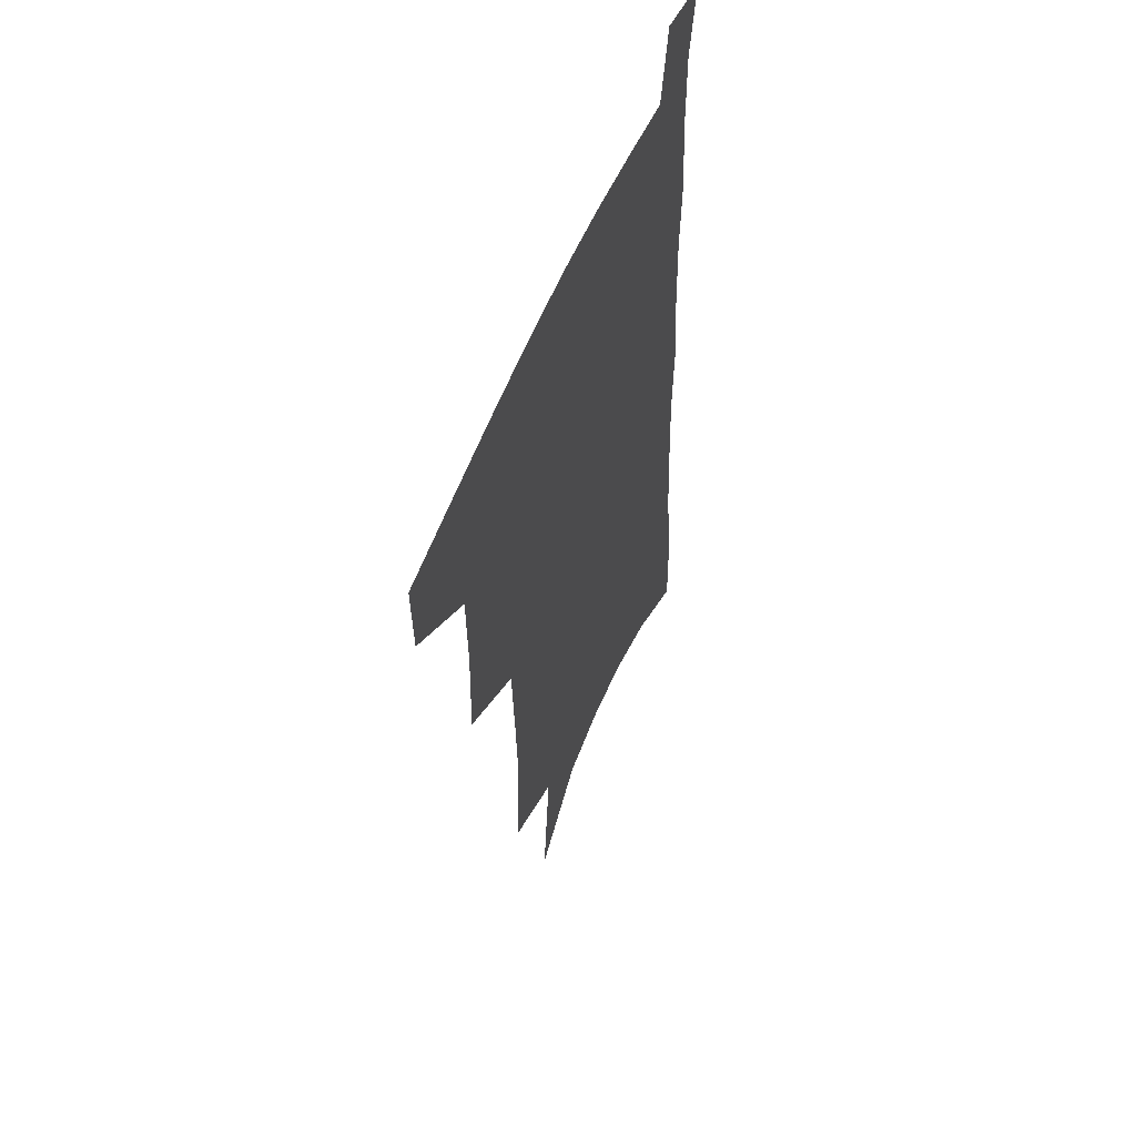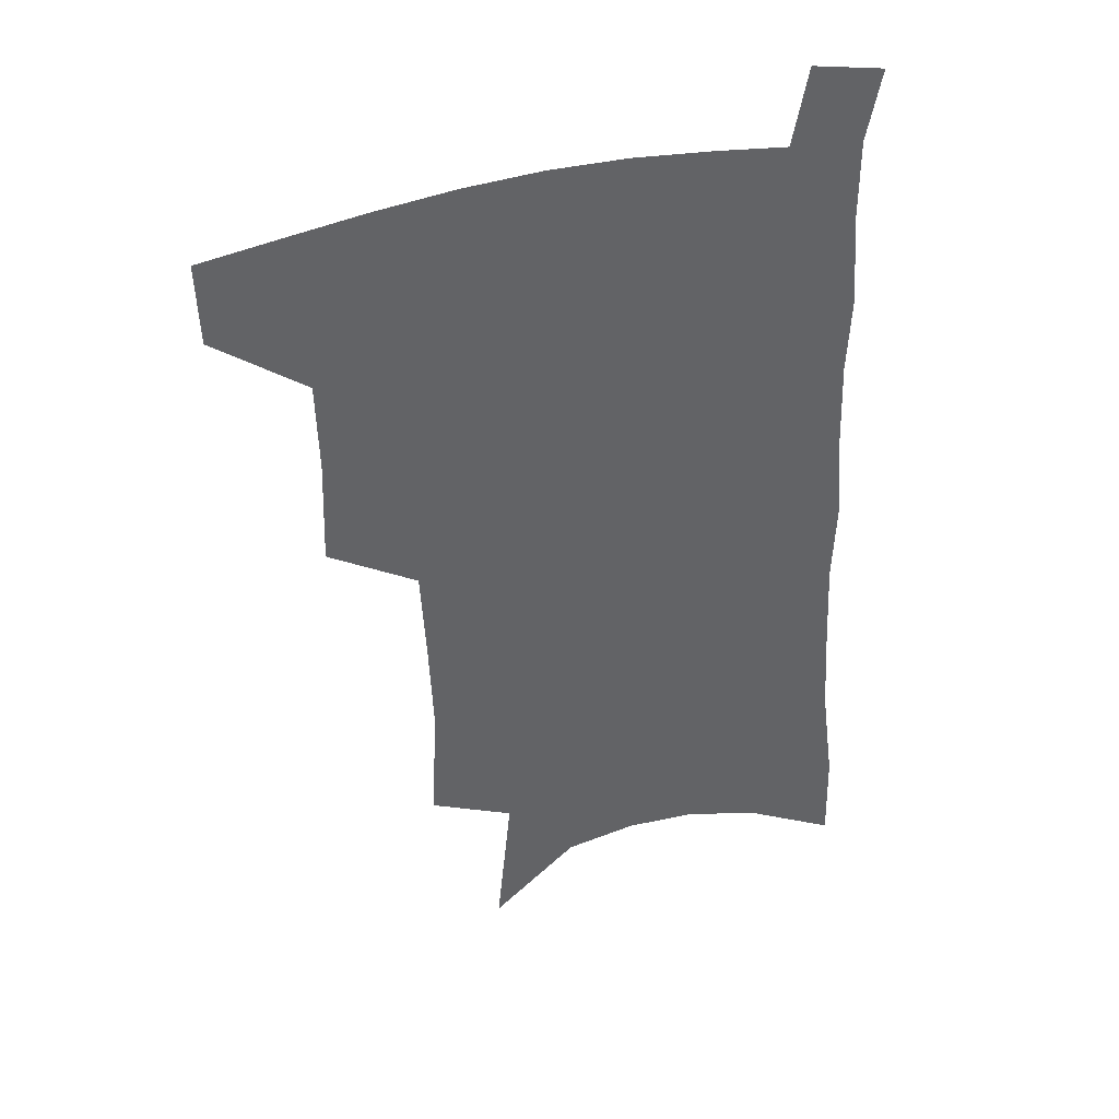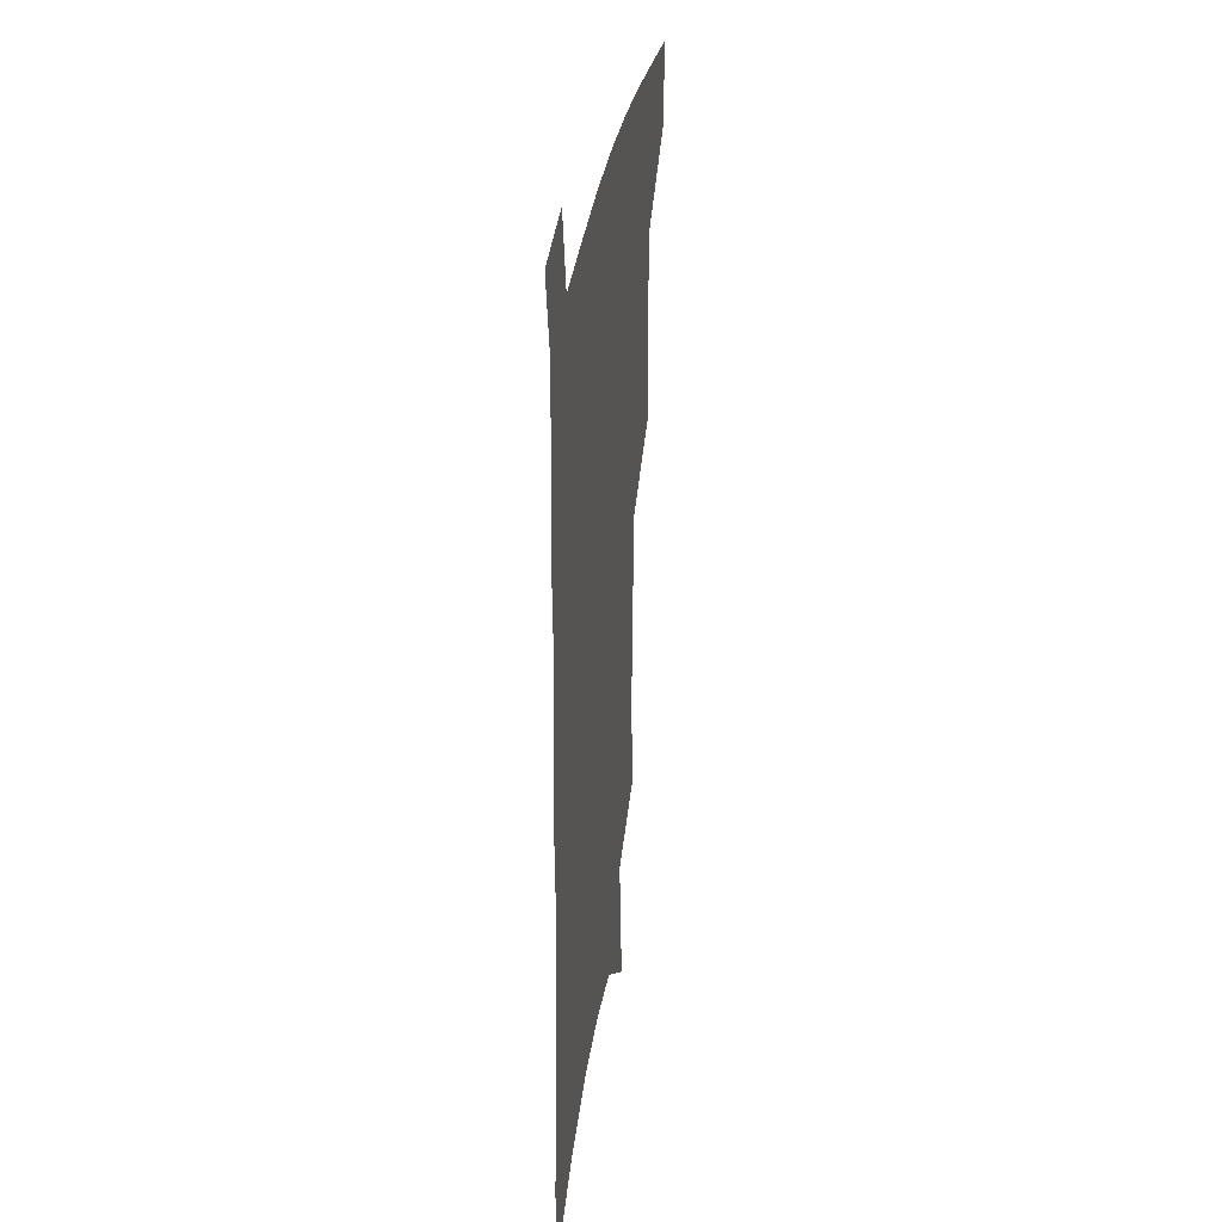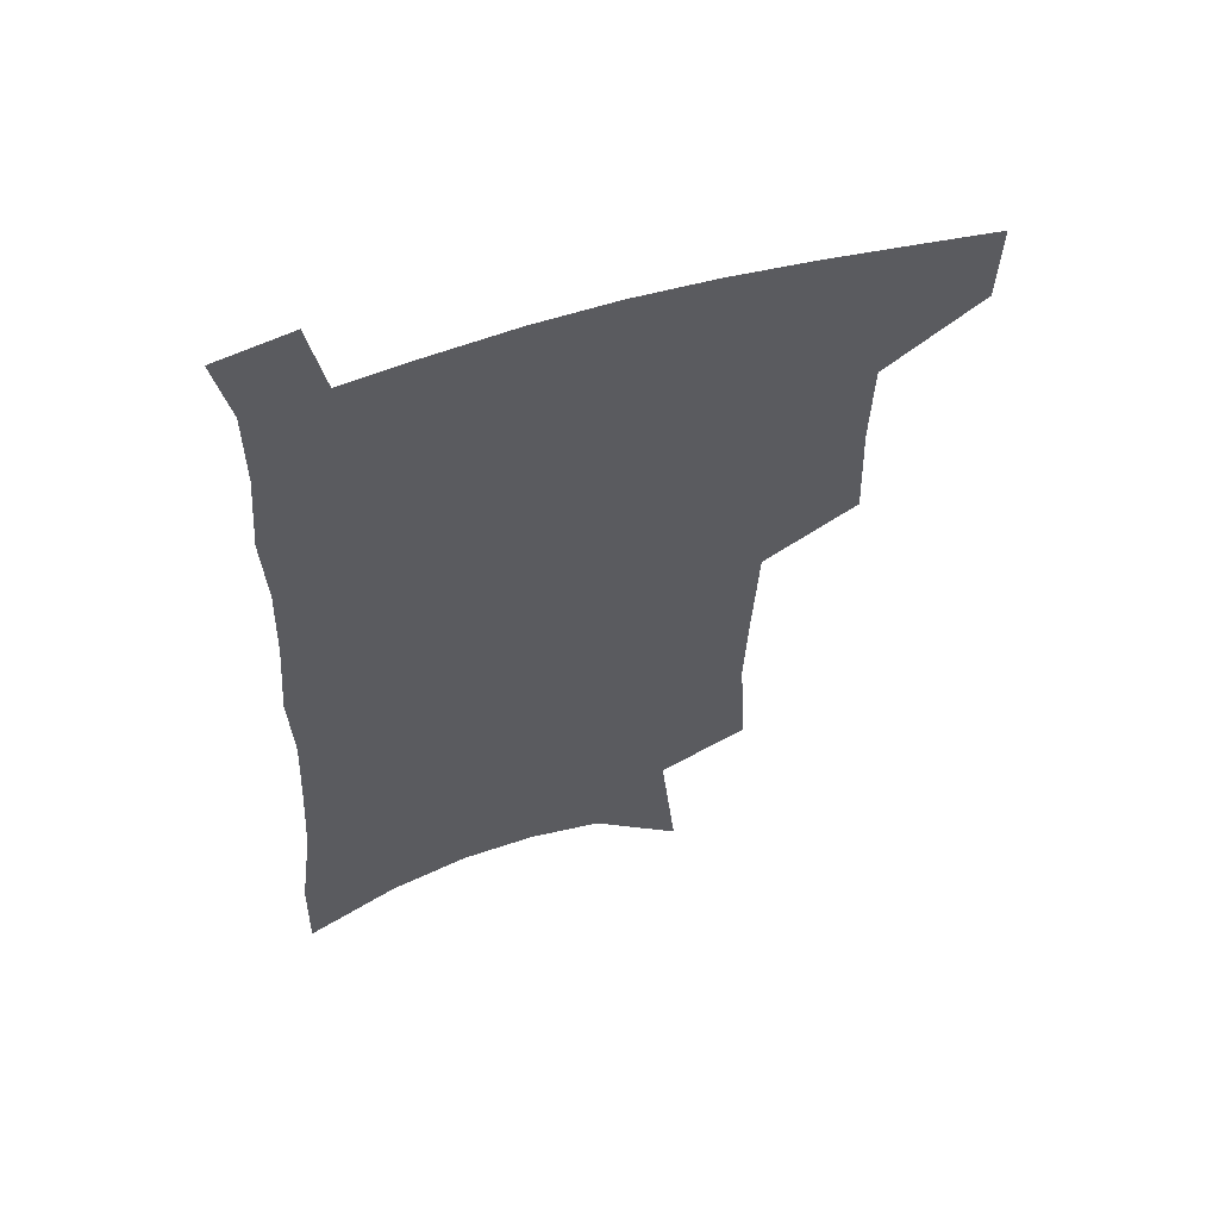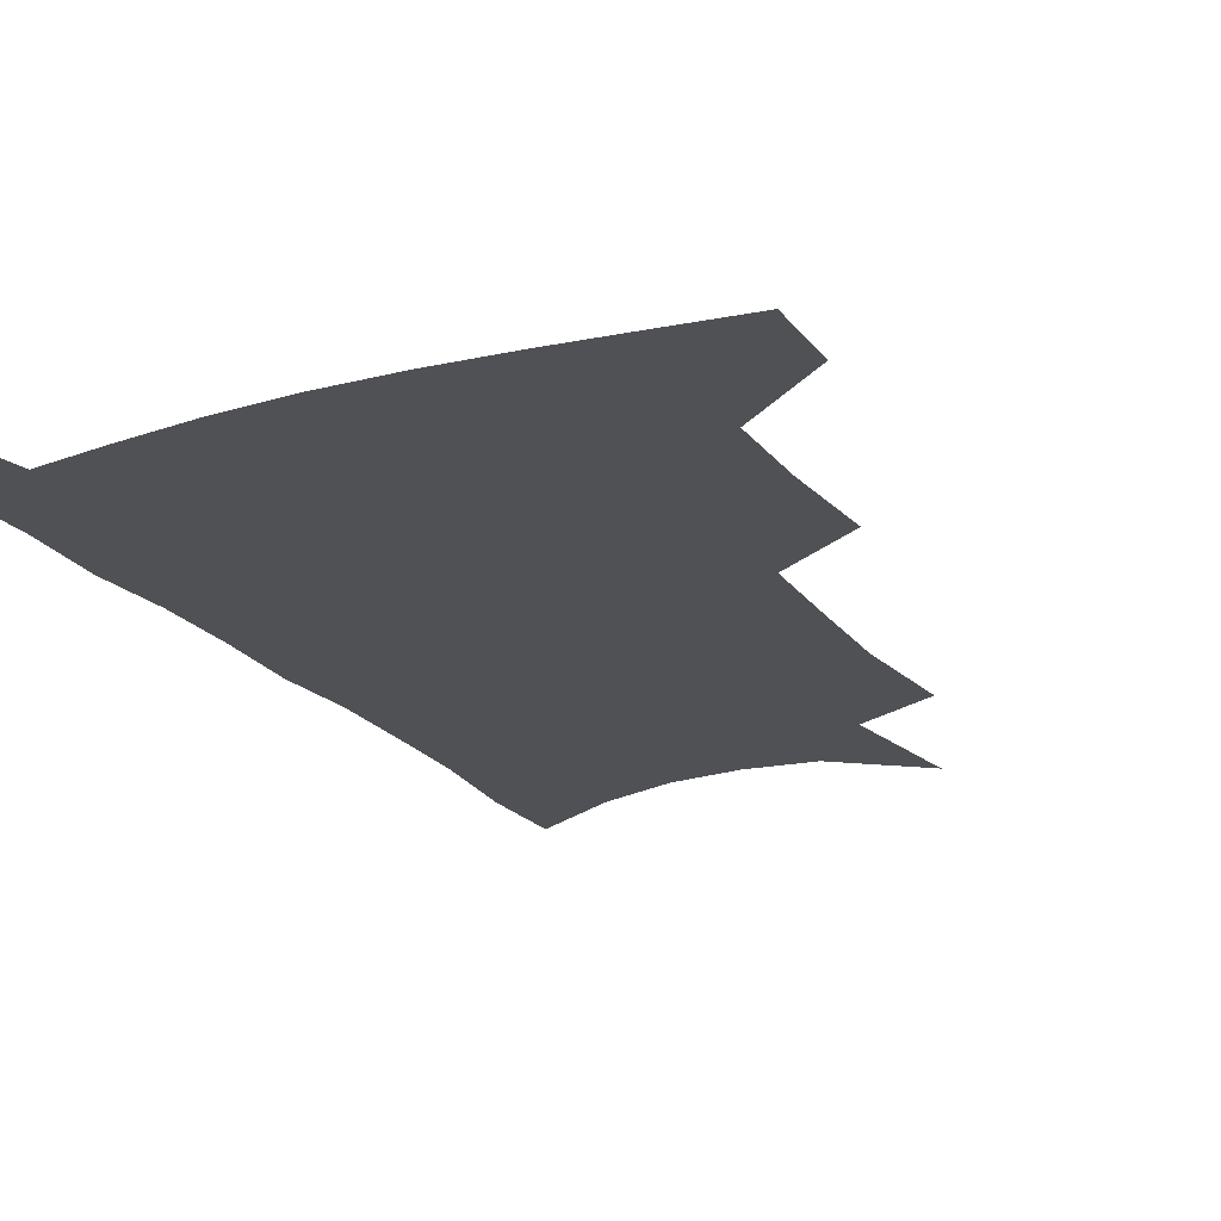
<metadata>
{"format":"obj","ext":"obj","renderer":"f3d","projection":"perspective","resolution":1024,"background":"white","views":[{"elev":55.9,"azim":-68.4,"up":"+Y"},{"elev":40.4,"azim":-19.7,"up":"+Y"},{"elev":33.1,"azim":98.7,"up":"+Y"},{"elev":58.5,"azim":163.2,"up":"+Y"},{"elev":-20.1,"azim":-152.6,"up":"+Z"}]}
</metadata>
<code>
v 488.6 474.6 0
v 487.6 503.4 0
v 521.1 379.7 0
v 522.3 417.6 0
v 521.4 449.9 0
v 519.7 478.7 0
v 516.1 507 0
v 554.2 246.9 0
v 556.5 289.4 0
v 555 324.1 0
v 553.1 359.5 0
v 552 394.9 0
v 550.1 424.3 0
v 549.8 454.4 0
v 547.6 481.7 0
v 544.2 510.3 0
v 579.1 178.5 0
v 584.5 231.7 0
v 583 266.9 0
v 583.6 307.9 0
v 581.2 338.6 0
v 579.1 369.9 0
v 578.7 402.6 0
v 578.2 431.2 0
v 577.3 457.6 0
v 576.1 483.4 0
v 572.4 512.7 0
v 609.7 203.3 0
v 609.4 242.2 0
v 607.5 274.6 0
v 606.8 314.4 0
v 605.1 344.7 0
v 604.1 376.9 0
v 603.4 405.8 0
v 603.1 433.4 0
v 602.9 459 0
v 602.7 484.5 0
v 600.5 513.5 0
v 635.1 206.5 0
v 633.4 246 0
v 631.6 280.9 0
v 629.9 315.7 0
v 628.5 349 0
v 627.7 377.8 0
v 627.2 406.9 0
v 627.2 435.5 0
v 627.9 459.3 0
v 628.8 484.4 0
v 628.5 512.3 0
v 661.1 204.1 0
v 658.4 241.7 0
v 655.8 278.4 0
v 653.2 315 0
v 652.2 345.7 0
v 652 374.5 0
v 651.9 402.9 0
v 651.2 432.4 0
v 652.4 458.2 0
v 654.1 483.5 0
v 657 509.1 0
v 689.1 194.5 0
v 684.2 235.8 0
v 681.4 271.6 0
v 680 304.5 0
v 677.8 337.7 0
v 677.3 368 0
v 676.8 397.9 0
v 676.5 426.8 0
v 678 453.6 0
v 679 480.6 0
v 683.2 505.5 0
v 688.7 533.3 0
v 722.2 175.3 0
v 721.4 210.4 0
v 716.3 249.5 0
v 714.3 283.5 0
v 712.8 316.6 0
v 714.1 346.3 0
v 711.6 379.8 0
v 710.5 411.3 0
v 712 440.1 0
v 709.5 472.1 0
v 709.6 502.2 0
v 714.9 527.6 0
f 5 6 1
f 1 6 2
f 6 7 2
f 11 12 3
f 3 12 4
f 12 13 4
f 4 13 5
f 13 14 5
f 5 14 6
f 14 15 6
f 6 15 7
f 15 16 7
f 18 19 8
f 8 19 9
f 19 20 9
f 9 20 10
f 20 21 10
f 10 21 11
f 21 22 11
f 11 22 12
f 22 23 12
f 12 23 13
f 23 24 13
f 13 24 14
f 24 25 14
f 14 25 15
f 25 26 15
f 15 26 16
f 26 27 16
f 17 28 18
f 28 29 18
f 18 29 19
f 29 30 19
f 19 30 20
f 30 31 20
f 20 31 21
f 31 32 21
f 21 32 22
f 32 33 22
f 22 33 23
f 33 34 23
f 23 34 24
f 34 35 24
f 24 35 25
f 35 36 25
f 25 36 26
f 36 37 26
f 26 37 27
f 37 38 27
f 28 39 29
f 39 40 29
f 29 40 30
f 40 41 30
f 30 41 31
f 41 42 31
f 31 42 32
f 42 43 32
f 32 43 33
f 43 44 33
f 33 44 34
f 44 45 34
f 34 45 35
f 45 46 35
f 35 46 36
f 46 47 36
f 36 47 37
f 47 48 37
f 37 48 38
f 48 49 38
f 39 50 40
f 50 51 40
f 40 51 41
f 51 52 41
f 41 52 42
f 52 53 42
f 42 53 43
f 53 54 43
f 43 54 44
f 54 55 44
f 44 55 45
f 55 56 45
f 45 56 46
f 56 57 46
f 46 57 47
f 57 58 47
f 47 58 48
f 58 59 48
f 48 59 49
f 59 60 49
f 50 61 51
f 61 62 51
f 51 62 52
f 62 63 52
f 52 63 53
f 63 64 53
f 53 64 54
f 64 65 54
f 54 65 55
f 65 66 55
f 55 66 56
f 66 67 56
f 56 67 57
f 67 68 57
f 57 68 58
f 68 69 58
f 58 69 59
f 69 70 59
f 59 70 60
f 70 71 60
f 61 73 62
f 73 74 62
f 62 74 63
f 74 75 63
f 63 75 64
f 75 76 64
f 64 76 65
f 76 77 65
f 65 77 66
f 77 78 66
f 66 78 67
f 78 79 67
f 67 79 68
f 79 80 68
f 68 80 69
f 80 81 69
f 69 81 70
f 81 82 70
f 70 82 71
f 82 83 71
f 71 83 72
f 83 84 72

</code>
